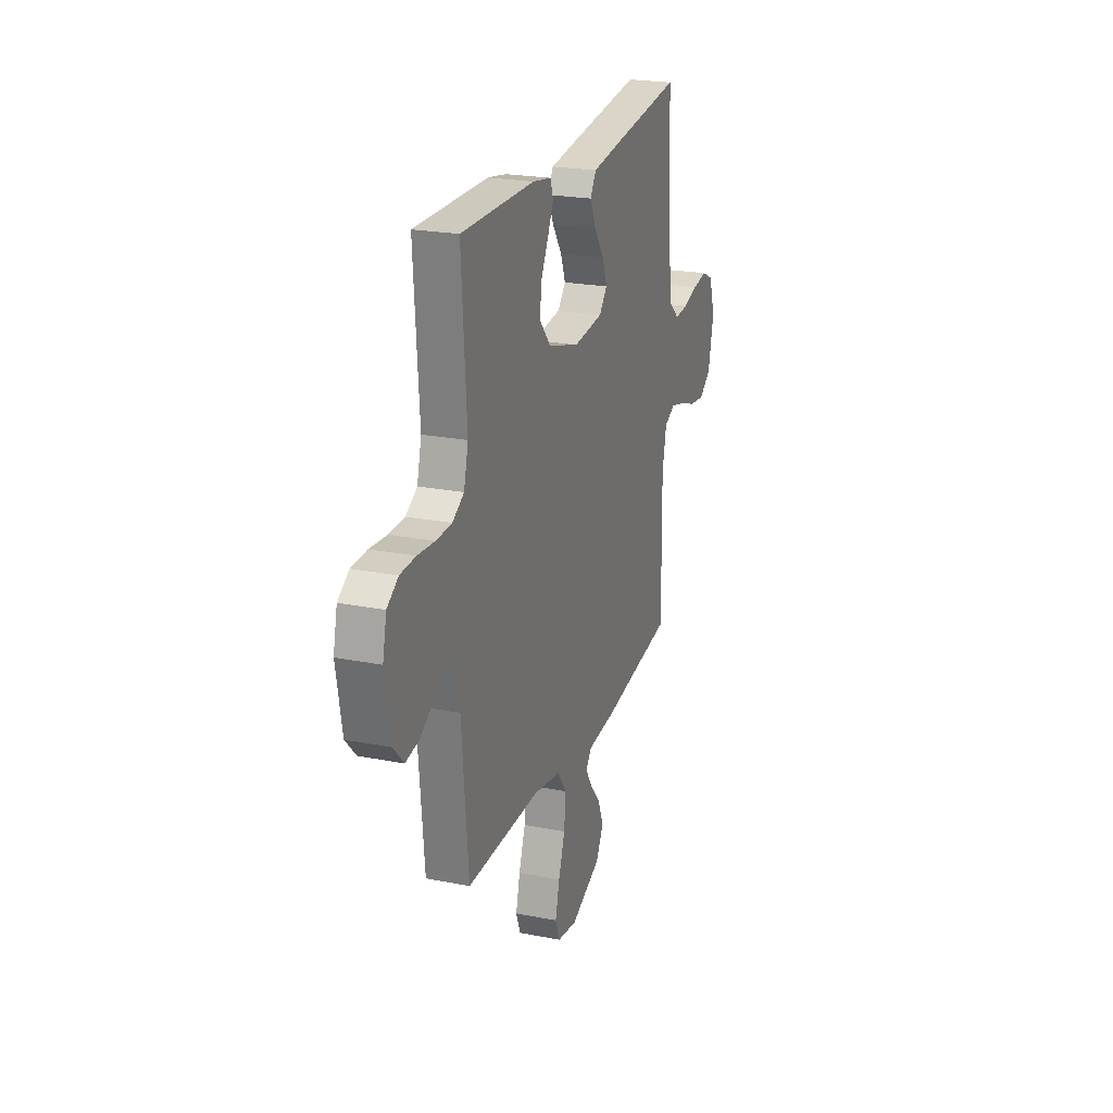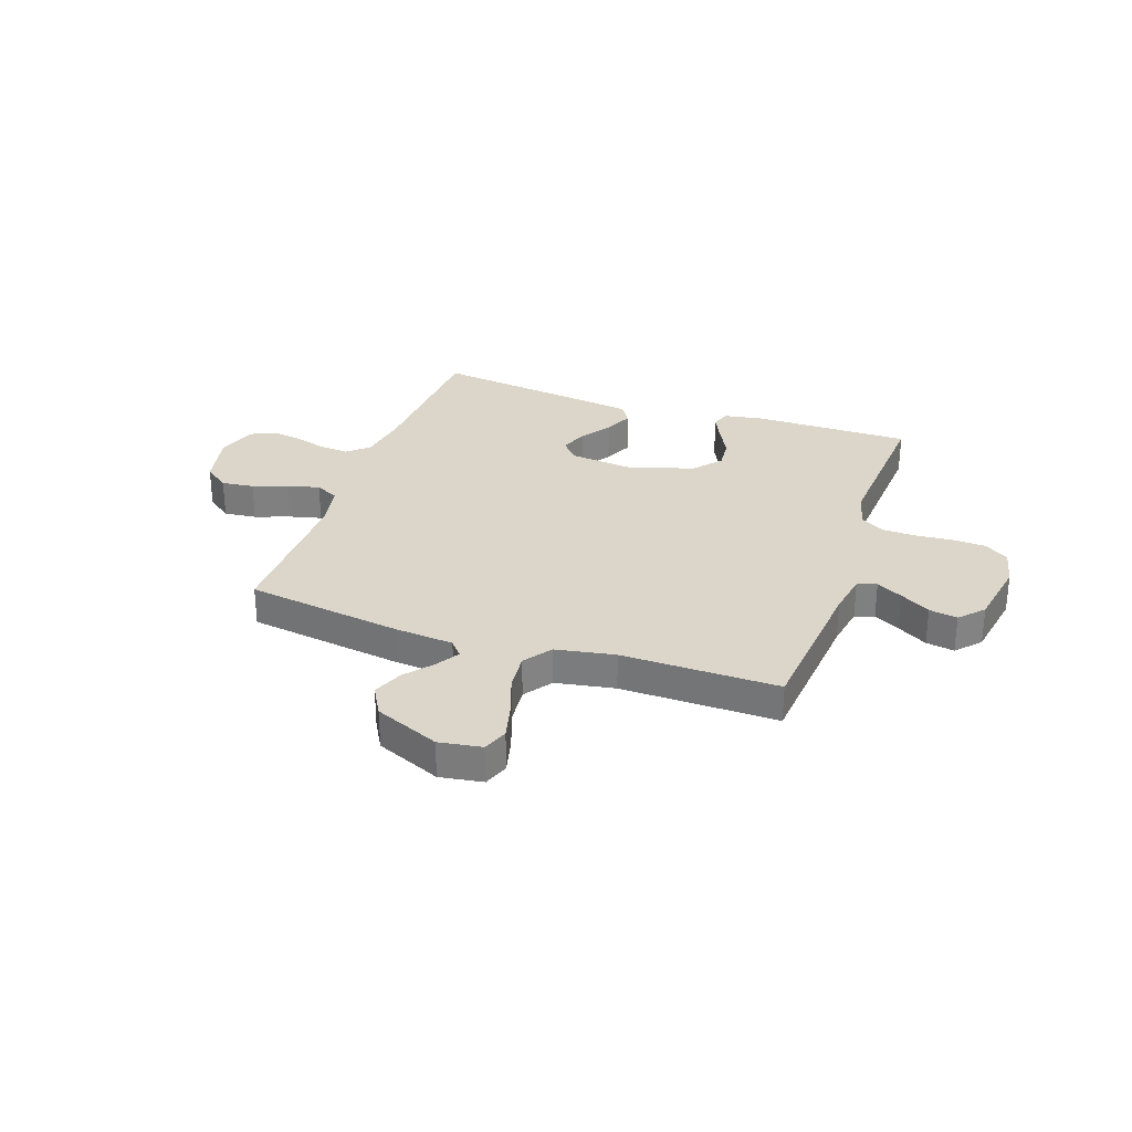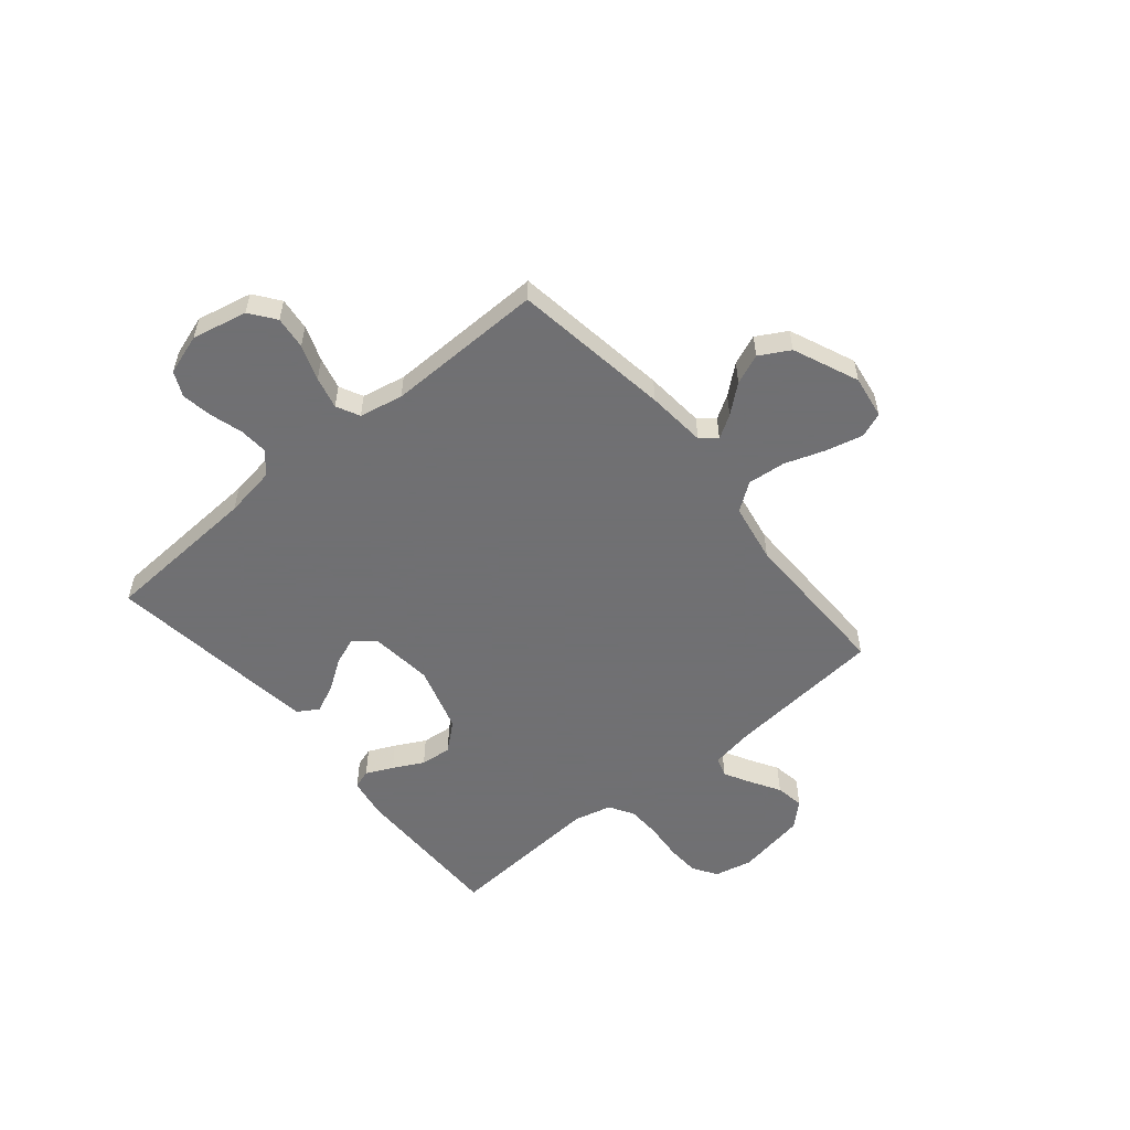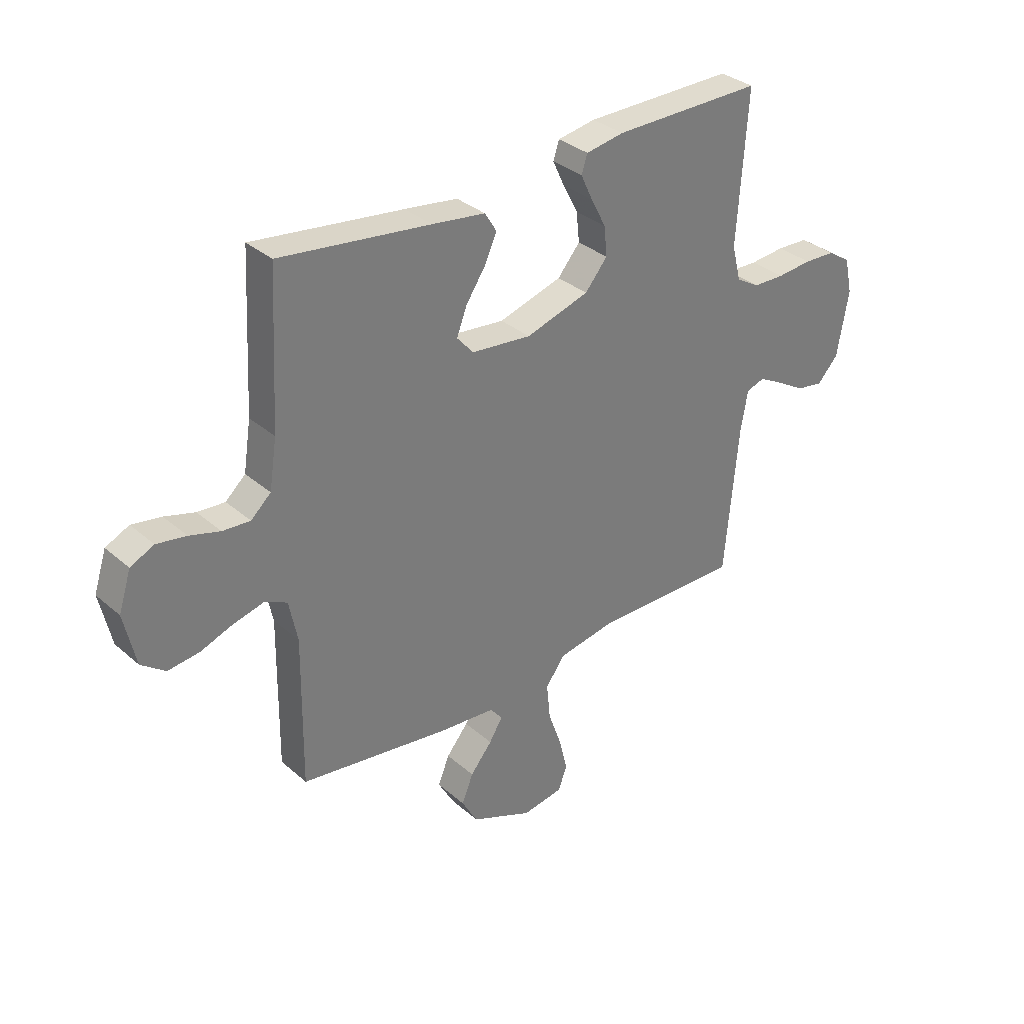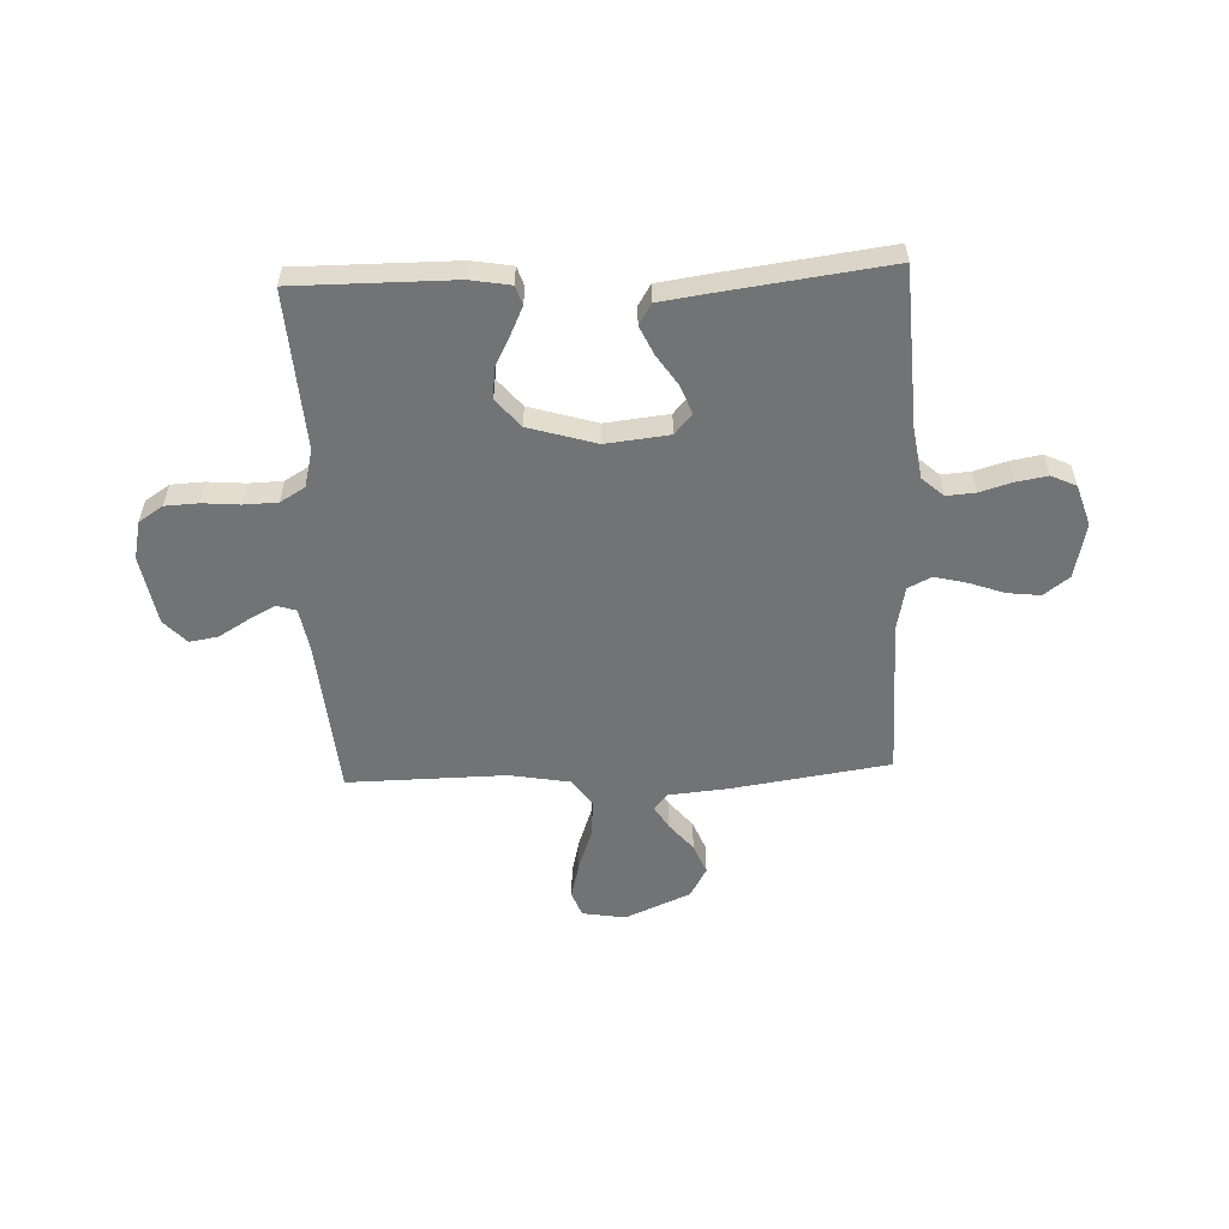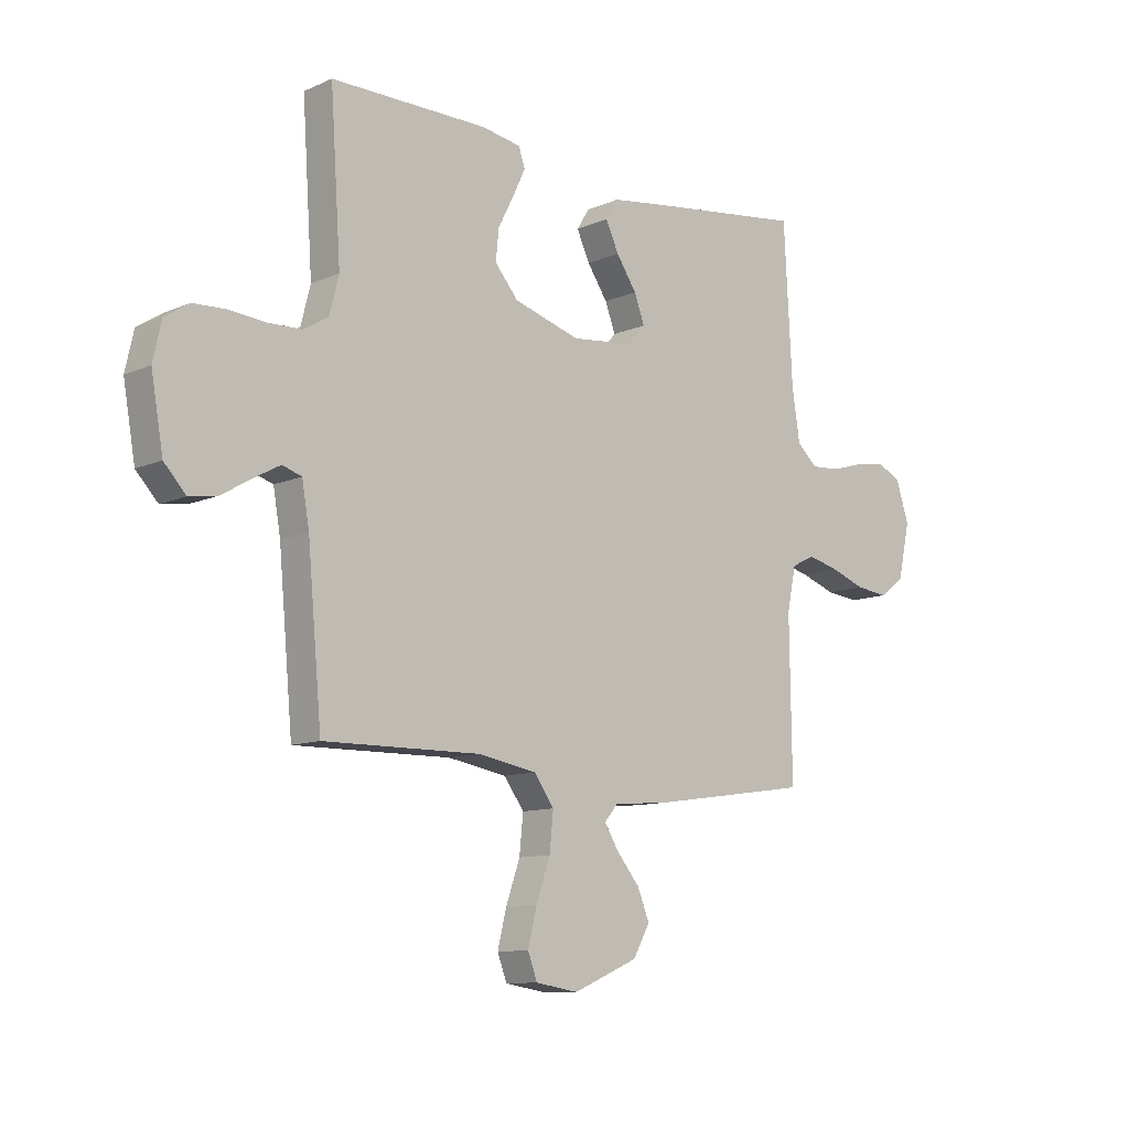
<metadata>
{"format":"obj","ext":"obj","renderer":"f3d","projection":"perspective","resolution":1024,"background":"white","views":[{"elev":22.8,"azim":-71.3,"up":"+Z"},{"elev":29.9,"azim":-160.9,"up":"+Y"},{"elev":-55.0,"azim":129.8,"up":"+Y"},{"elev":33.3,"azim":139.7,"up":"+Z"},{"elev":-55.8,"azim":2.4,"up":"+Y"},{"elev":-10.6,"azim":-42.6,"up":"+Z"}]}
</metadata>
<code>
v 0.5 0.07 -0.5
v 0.2 0.07 -0.544
v 0.087 0.07 -0.554
v 0.062 0.07 -0.584
v 0.089 0.07 -0.628
v 0.133 0.07 -0.681
v 0.156 0.07 -0.738
v 0.124 0.07 -0.795
v 0 0.07 -0.848
v -0.082 0.07 -0.835
v -0.1 0.07 -0.787
v -0.083 0.07 -0.718
v -0.056 0.07 -0.641
v -0.049 0.07 -0.569
v -0.087 0.07 -0.516
v -0.2 0.07 -0.496
v -0.5 0.07 -0.5
v -0.527 0.07 -0.2
v -0.541 0.07 -0.119
v -0.578 0.07 -0.107
v -0.628 0.07 -0.134
v -0.685 0.07 -0.168
v -0.739 0.07 -0.177
v -0.781 0.07 -0.132
v -0.804 0.07 0
v -0.788 0.07 0.072
v -0.742 0.07 0.102
v -0.679 0.07 0.105
v -0.609 0.07 0.099
v -0.545 0.07 0.101
v -0.498 0.07 0.129
v -0.48 0.07 0.2
v -0.5 0.07 0.5
v -0.2 0.07 0.499
v -0.124 0.07 0.486
v -0.112 0.07 0.45
v -0.136 0.07 0.399
v -0.166 0.07 0.341
v -0.172 0.07 0.282
v -0.127 0.07 0.229
v 0 0.07 0.191
v 0.12 0.07 0.204
v 0.153 0.07 0.242
v 0.133 0.07 0.295
v 0.094 0.07 0.353
v 0.069 0.07 0.407
v 0.093 0.07 0.446
v 0.2 0.07 0.461
v 0.5 0.07 0.5
v 0.516 0.07 0.2
v 0.531 0.07 0.103
v 0.571 0.07 0.067
v 0.626 0.07 0.071
v 0.687 0.07 0.089
v 0.746 0.07 0.099
v 0.793 0.07 0.077
v 0.818 0.07 0
v 0.795 0.07 -0.105
v 0.747 0.07 -0.141
v 0.685 0.07 -0.134
v 0.618 0.07 -0.11
v 0.557 0.07 -0.095
v 0.513 0.07 -0.117
v 0.496 0.07 -0.2
v 0.5 0 -0.5
v 0.2 0 -0.544
v 0.087 0 -0.554
v 0.062 0 -0.584
v 0.089 0 -0.628
v 0.133 0 -0.681
v 0.156 0 -0.738
v 0.124 0 -0.795
v 0 0 -0.848
v -0.082 0 -0.835
v -0.1 0 -0.787
v -0.083 0 -0.718
v -0.056 0 -0.641
v -0.049 0 -0.569
v -0.087 0 -0.516
v -0.2 0 -0.496
v -0.5 0 -0.5
v -0.527 0 -0.2
v -0.541 0 -0.119
v -0.578 0 -0.107
v -0.628 0 -0.134
v -0.685 0 -0.168
v -0.739 0 -0.177
v -0.781 0 -0.132
v -0.804 0 0
v -0.788 0 0.072
v -0.742 0 0.102
v -0.679 0 0.105
v -0.609 0 0.099
v -0.545 0 0.101
v -0.498 0 0.129
v -0.48 0 0.2
v -0.5 0 0.5
v -0.2 0 0.499
v -0.124 0 0.486
v -0.112 0 0.45
v -0.136 0 0.399
v -0.166 0 0.341
v -0.172 0 0.282
v -0.127 0 0.229
v 0 0 0.191
v 0.12 0 0.204
v 0.153 0 0.242
v 0.133 0 0.295
v 0.094 0 0.353
v 0.069 0 0.407
v 0.093 0 0.446
v 0.2 0 0.461
v 0.5 0 0.5
v 0.516 0 0.2
v 0.531 0 0.103
v 0.571 0 0.067
v 0.626 0 0.071
v 0.687 0 0.089
v 0.746 0 0.099
v 0.793 0 0.077
v 0.818 0 0
v 0.795 0 -0.105
v 0.747 0 -0.141
v 0.685 0 -0.134
v 0.618 0 -0.11
v 0.557 0 -0.095
v 0.513 0 -0.117
v 0.496 0 -0.2
f 58 59 60 61
f 58 61 62
f 57 58 62
f 56 57 62
f 53 54 55 56
f 52 53 56 62
f 51 52 62 63
f 47 48 49 50
f 44 45 46 47
f 43 44 47 50
f 42 43 50 51
f 35 36 37 38
f 33 34 35 38
f 32 33 38 39
f 31 32 39 40
f 26 27 28 29
f 26 29 30
f 25 26 30
f 24 25 30
f 21 22 23 24
f 20 21 24 30
f 19 20 30 31
f 16 17 18
f 15 16 18 19
f 10 11 12 13
f 8 9 10 13
f 8 13 14
f 5 6 7 8
f 4 5 8 14
f 3 4 14 15
f 64 1 2 3
f 41 42 51 63
f 40 41 63 64
f 19 31 40 64
f 3 15 19 64
f 125 124 123 122
f 126 125 122
f 126 122 121
f 126 121 120
f 120 119 118 117
f 126 120 117 116
f 127 126 116 115
f 114 113 112 111
f 111 110 109 108
f 114 111 108 107
f 115 114 107 106
f 102 101 100 99
f 102 99 98 97
f 103 102 97 96
f 104 103 96 95
f 93 92 91 90
f 94 93 90
f 94 90 89
f 94 89 88
f 88 87 86 85
f 94 88 85 84
f 95 94 84 83
f 82 81 80
f 83 82 80 79
f 77 76 75 74
f 77 74 73 72
f 78 77 72
f 72 71 70 69
f 78 72 69 68
f 79 78 68 67
f 67 66 65 128
f 127 115 106 105
f 128 127 105 104
f 128 104 95 83
f 128 83 79 67
f 1 65 66 2
f 2 66 67 3
f 3 67 68 4
f 4 68 69 5
f 5 69 70 6
f 6 70 71 7
f 7 71 72 8
f 8 72 73 9
f 9 73 74 10
f 10 74 75 11
f 11 75 76 12
f 12 76 77 13
f 13 77 78 14
f 14 78 79 15
f 15 79 80 16
f 16 80 81 17
f 17 81 82 18
f 18 82 83 19
f 19 83 84 20
f 20 84 85 21
f 21 85 86 22
f 22 86 87 23
f 23 87 88 24
f 24 88 89 25
f 25 89 90 26
f 26 90 91 27
f 27 91 92 28
f 28 92 93 29
f 29 93 94 30
f 30 94 95 31
f 31 95 96 32
f 32 96 97 33
f 33 97 98 34
f 34 98 99 35
f 35 99 100 36
f 36 100 101 37
f 37 101 102 38
f 38 102 103 39
f 39 103 104 40
f 40 104 105 41
f 41 105 106 42
f 42 106 107 43
f 43 107 108 44
f 44 108 109 45
f 45 109 110 46
f 46 110 111 47
f 47 111 112 48
f 48 112 113 49
f 49 113 114 50
f 50 114 115 51
f 51 115 116 52
f 52 116 117 53
f 53 117 118 54
f 54 118 119 55
f 55 119 120 56
f 56 120 121 57
f 57 121 122 58
f 58 122 123 59
f 59 123 124 60
f 60 124 125 61
f 61 125 126 62
f 62 126 127 63
f 63 127 128 64
f 64 128 65 1

</code>
